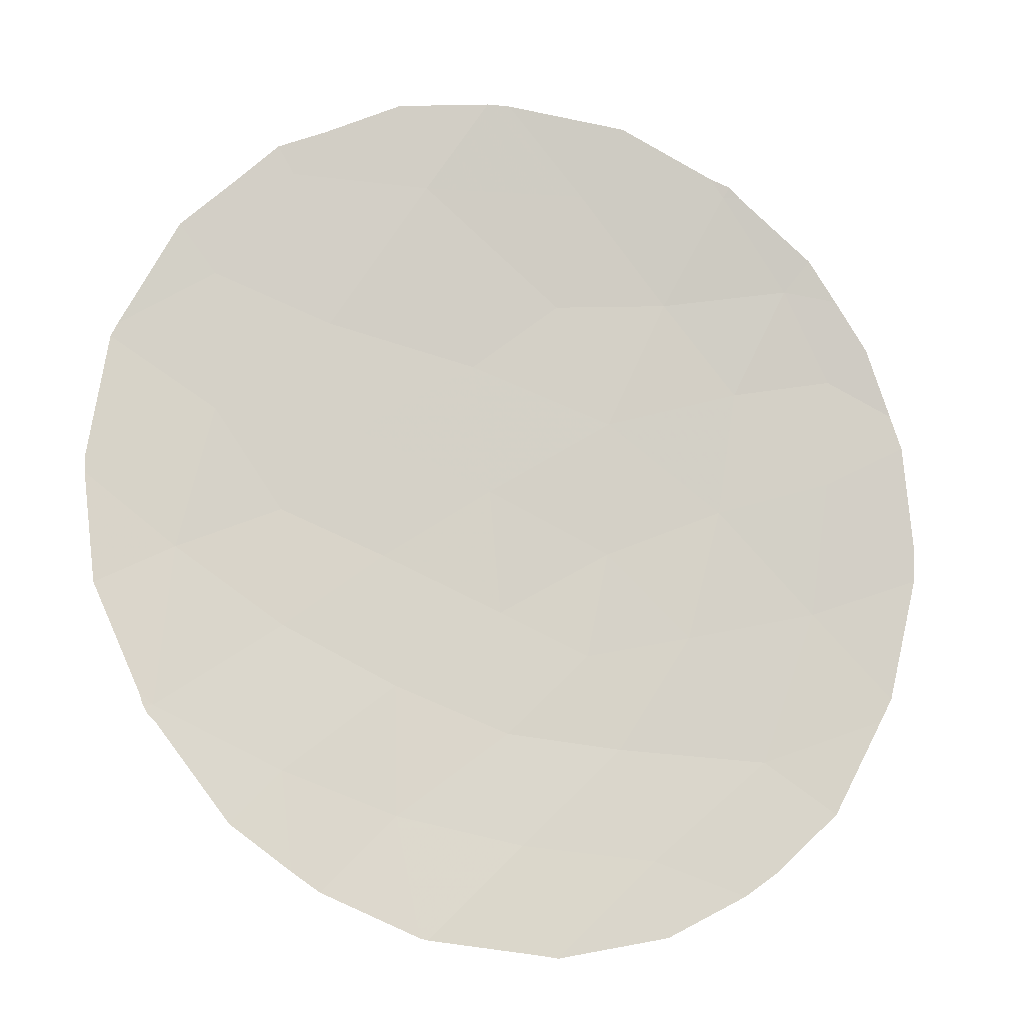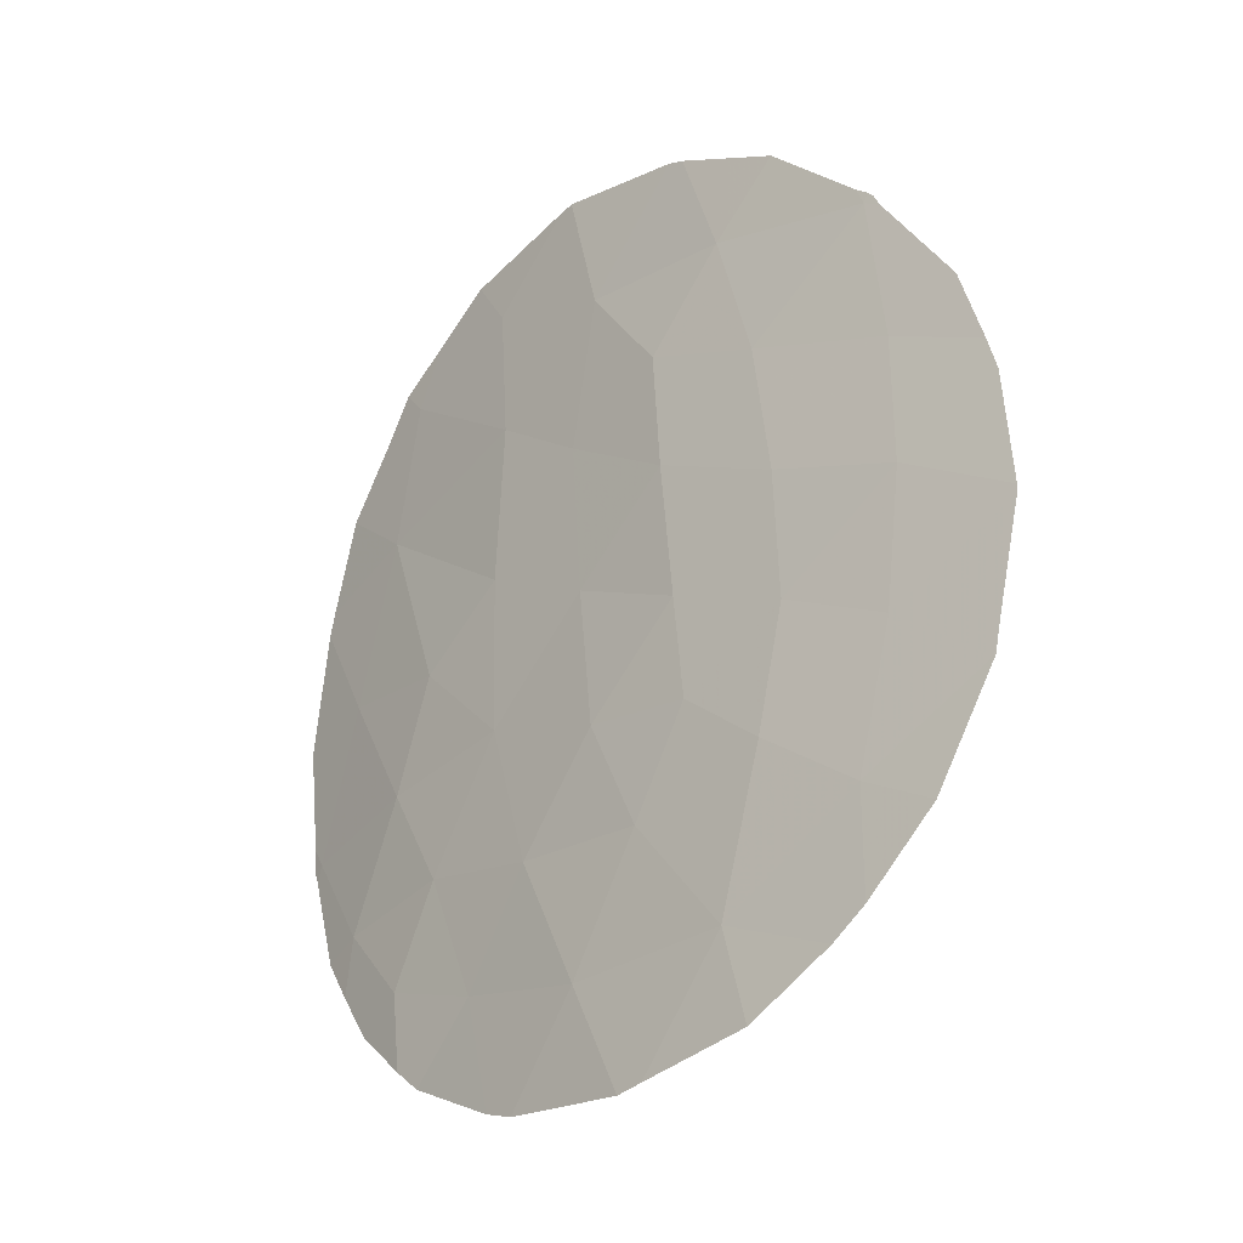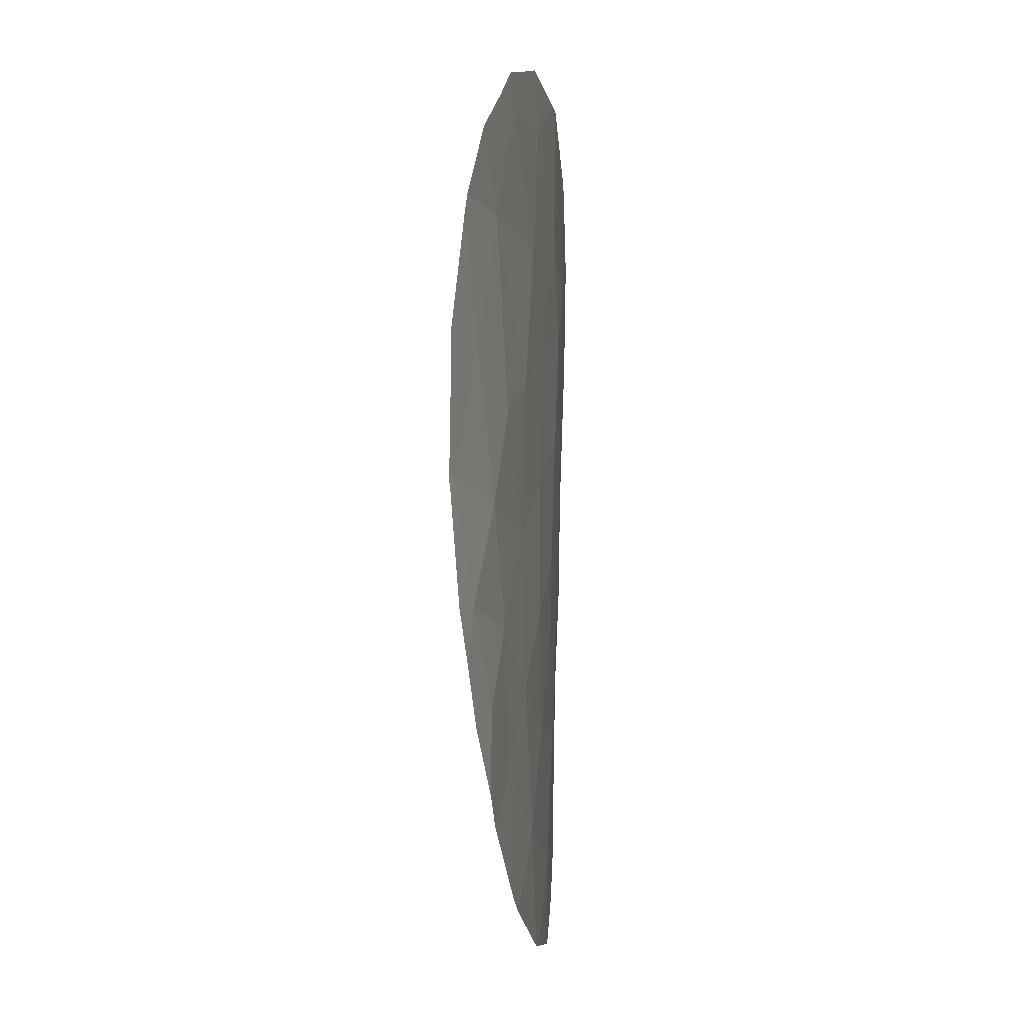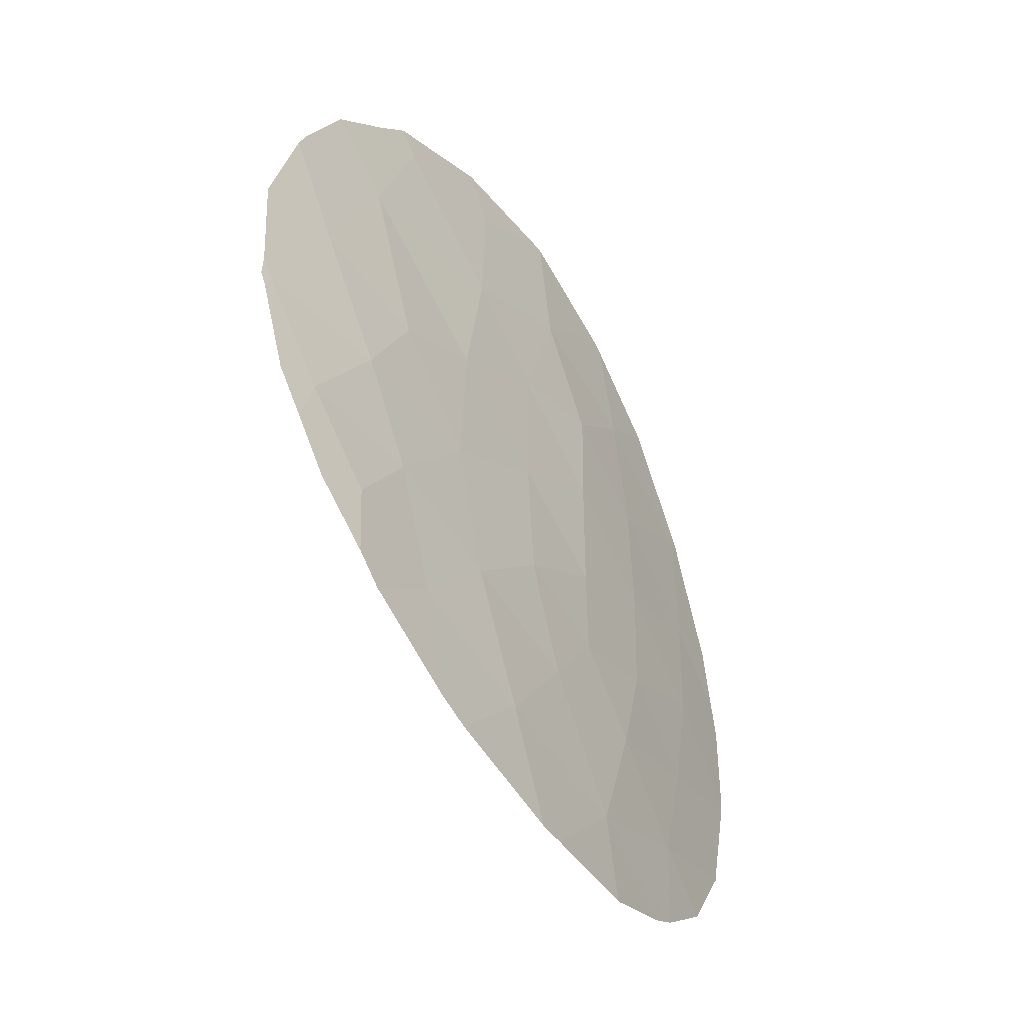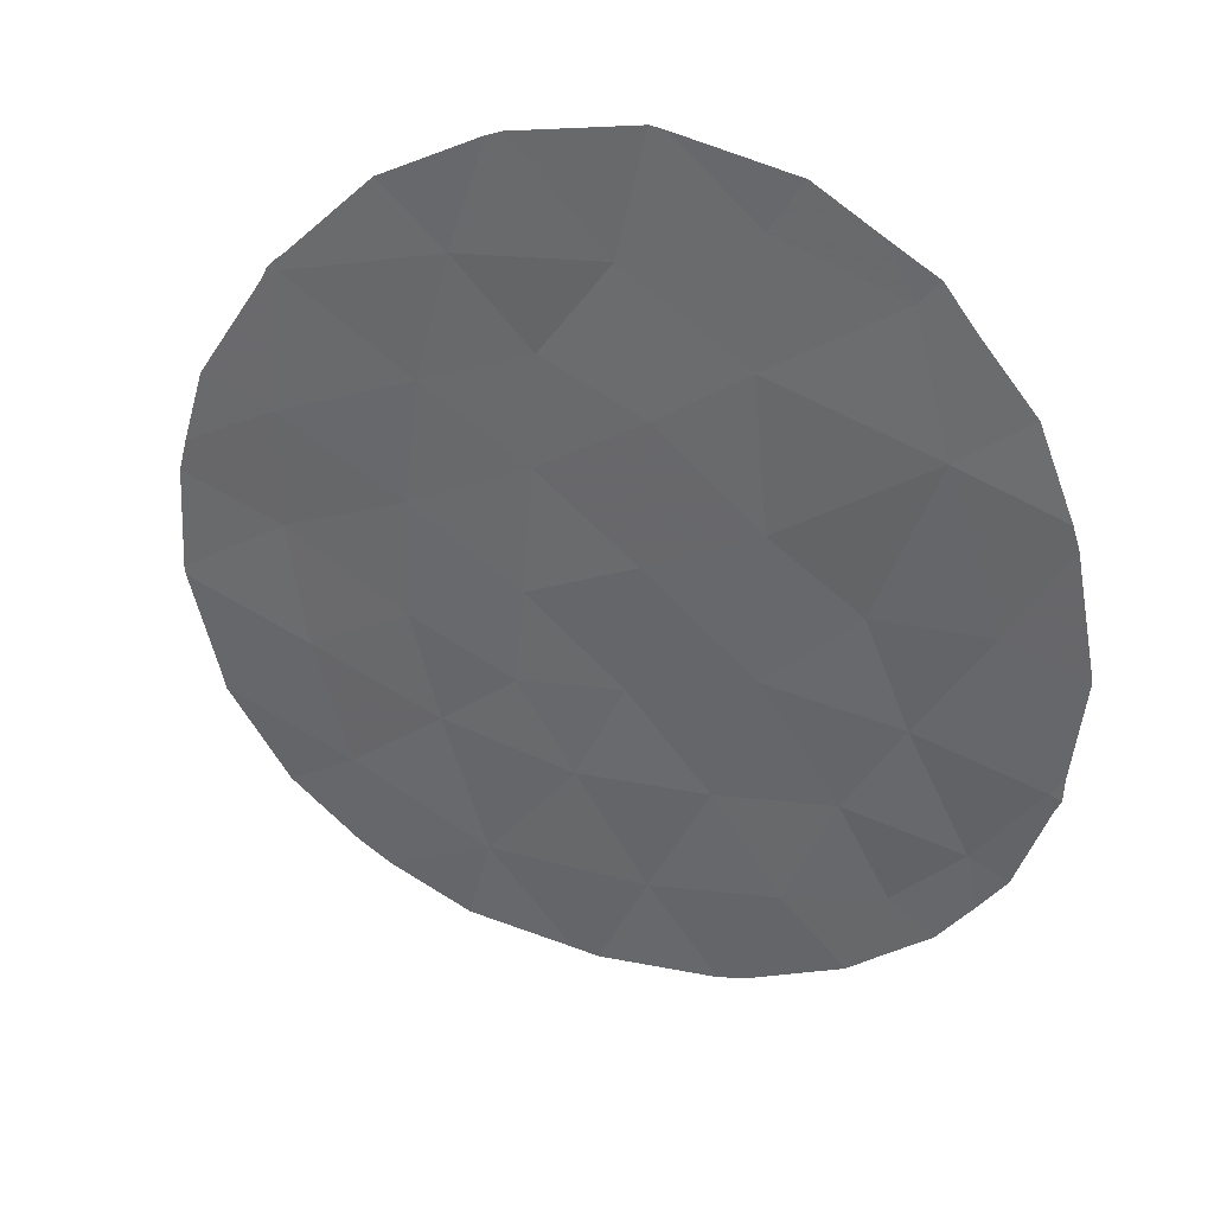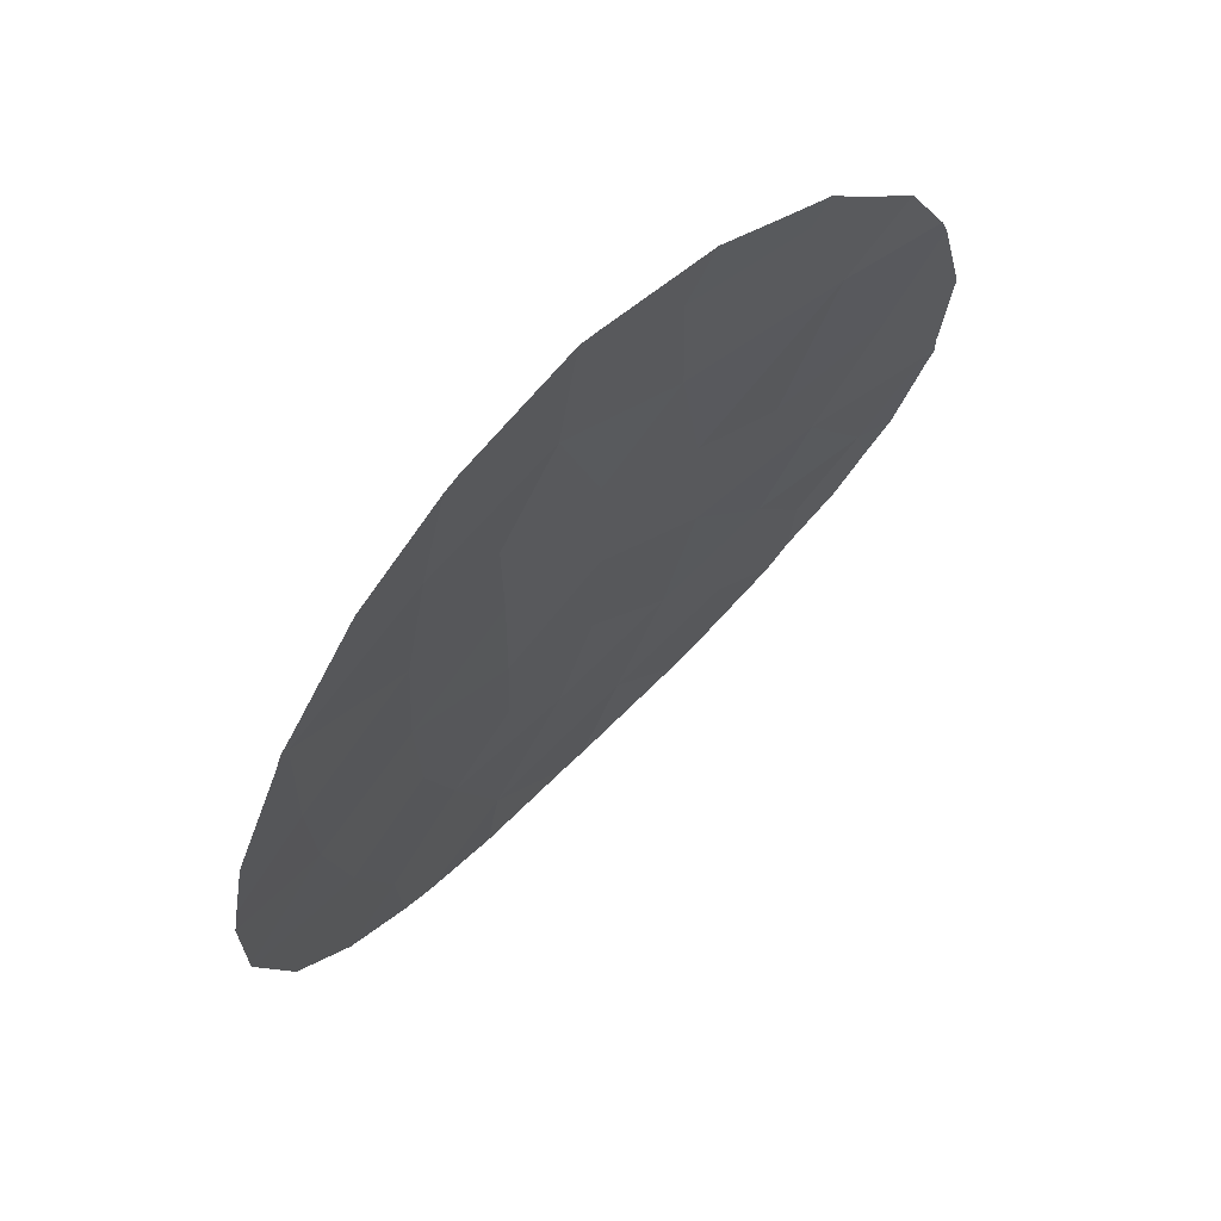
<metadata>
{"format":"obj","ext":"obj","renderer":"f3d","projection":"perspective","resolution":1024,"background":"white","views":[{"elev":-76.0,"azim":66.1,"up":"+Y"},{"elev":-31.8,"azim":-106.8,"up":"+Z"},{"elev":-16.0,"azim":123.7,"up":"+Z"},{"elev":-51.4,"azim":149.5,"up":"+Z"},{"elev":36.1,"azim":49.0,"up":"+Z"},{"elev":70.5,"azim":-17.3,"up":"+Z"}]}
</metadata>
<code>
v -15.71 54.14 16.99
v -16.78 53.46 14.51
v -17.96 52.7 13.44
v -14.35 54.8 15.77
v -11.44 56.09 14.83
v -14.97 54.42 14.11
v -12.63 55.67 18.83
v -14.69 54.88 22.24
v -15.62 54.36 20.71
v -18.66 52.54 21.31
v -17.18 53.27 16.22
v -18.44 52.44 15.42
v -13.96 54.9 12.4
v -17.04 53.49 20
v -10.64 56.47 16.4
v -9.7 56.78 14.7
v -16.65 53.8 21.95
v -18.74 52.34 17.34
v -13.14 55.33 14.37
v -12.1 55.73 12.93
v -14.19 54.91 17.85
v -10.7 56.39 13.5
v -17.18 53.34 18.08
v -15.64 54.27 18.99
v -8.749 57.1 16.19
v -16.16 53.75 12.33
v -11.1 56.48 22.59
v -12.6 55.61 16.51
v -14.14 55.02 20.11
v -9.633 56.87 18.29
v -11.32 56.23 17.97
v -15.77 54.04 15.49
v -19.56 51.7 14.32
v -18.77 52.37 19.18
v -12.91 55.74 23.08
v -12.9 55.64 21.14
v -10.47 56.61 20.59
v -17.91 52.68 11.93
v -17.49 52.93 11.61
v -8.569 57.17 16.49
v -8.43 57.27 18.09
v -8.566 57.15 16.16
v -20 51.46 16.24
v -19.64 51.65 14.61
v -18.8 52.16 12.85
v -12.47 55.55 11.24
v -12.91 55.35 11.06
v -14.62 54.54 10.76
v -14.97 54.36 10.8
v -16.42 53.57 10.99
v -11.16 56.14 12
v -20.02 51.45 16.37
v -19.99 51.54 17.99
v -16.21 54.1 23.65
v -17.51 53.32 22.86
v -16 54.23 23.75
v -19.58 51.68 14.33
v -10 56.62 13.12
v -10.79 56.32 12.36
v -18.57 52.6 21.58
v -18.72 52.5 21.44
v -18.85 52.4 21.16
v -18.78 52.46 21.35
v -10.33 56.77 22.39
v -10.82 56.62 22.98
v -19.57 51.69 14.3
v -9.514 56.81 13.87
v -9.107 56.96 14.52
v -19.64 51.82 19.6
v -19.89 51.62 18.49
v -8.822 57.2 19.9
v -19.54 51.71 14.24
v -8.929 57.17 20.22
v -8.652 57.13 15.95
v -14.35 55.13 24.15
v -11.56 56.32 23.38
v -12.46 55.96 23.88
v -14.14 55.23 24.13
v -9.507 57.05 21.49
f 1 11 32
f 26 3 38
f 26 38 39
f 30 25 40
f 30 40 41
f 25 42 40
f 33 12 43
f 33 43 44
f 11 1 23
f 13 19 6
f 19 5 28
f 14 23 24
f 3 45 38
f 3 12 33
f 30 15 25
f 15 5 16
f 5 22 16
f 12 3 2
f 37 36 7
f 17 14 9
f 20 13 47
f 20 47 46
f 13 26 49
f 13 49 48
f 26 2 3
f 26 39 50
f 20 46 51
f 5 19 20
f 17 10 14
f 12 18 52
f 12 52 43
f 12 11 18
f 14 34 23
f 18 53 52
f 17 54 55
f 17 8 56
f 17 56 54
f 21 29 24
f 22 5 20
f 2 26 6
f 33 44 57
f 22 59 58
f 10 60 61
f 10 63 62
f 19 13 20
f 6 19 4
f 23 1 24
f 28 4 19
f 14 24 9
f 27 64 65
f 13 48 47
f 11 12 2
f 33 57 66
f 8 17 9
f 25 15 16
f 16 22 58
f 16 58 67
f 7 28 31
f 28 7 21
f 16 67 68
f 26 50 49
f 26 13 6
f 28 5 15
f 36 27 35
f 22 20 51
f 22 51 59
f 34 18 23
f 11 23 18
f 10 34 14
f 34 10 62
f 34 62 69
f 34 69 70
f 10 17 55
f 10 55 60
f 1 21 24
f 21 7 29
f 24 29 9
f 30 41 71
f 7 31 37
f 4 1 32
f 4 28 21
f 33 66 72
f 1 4 21
f 7 36 29
f 32 11 2
f 30 31 15
f 37 30 71
f 37 71 73
f 25 74 42
f 25 16 68
f 25 68 74
f 8 9 29
f 6 32 2
f 31 28 15
f 8 29 36
f 31 30 37
f 4 32 6
f 3 33 72
f 3 72 45
f 8 75 56
f 18 34 70
f 18 70 53
f 35 8 36
f 10 61 63
f 35 27 76
f 35 76 77
f 8 35 78
f 8 78 75
f 35 77 78
f 27 65 76
f 37 73 79
f 36 37 27
f 27 37 79
f 27 79 64

</code>
